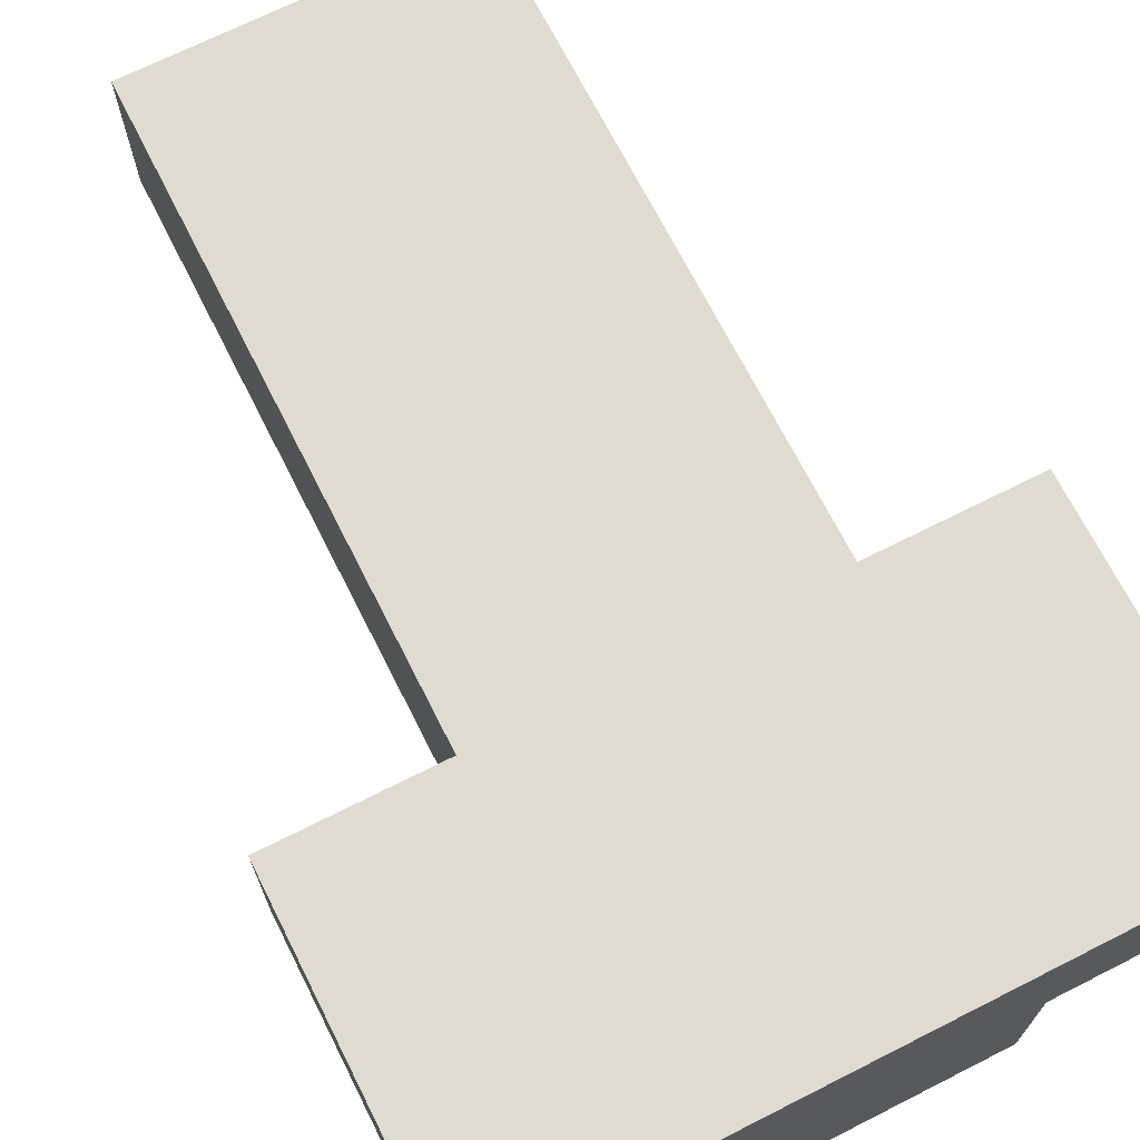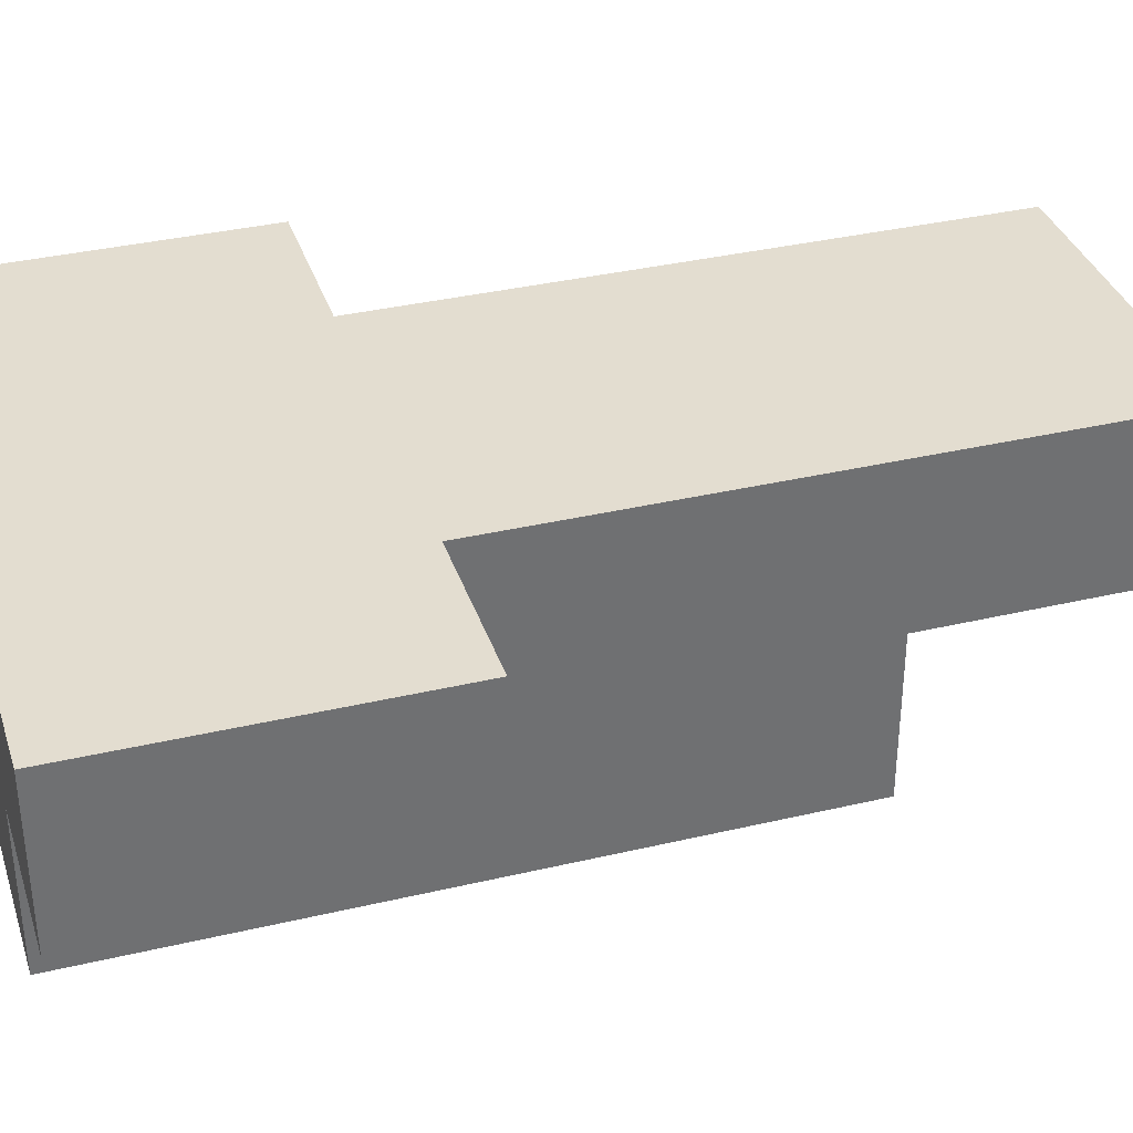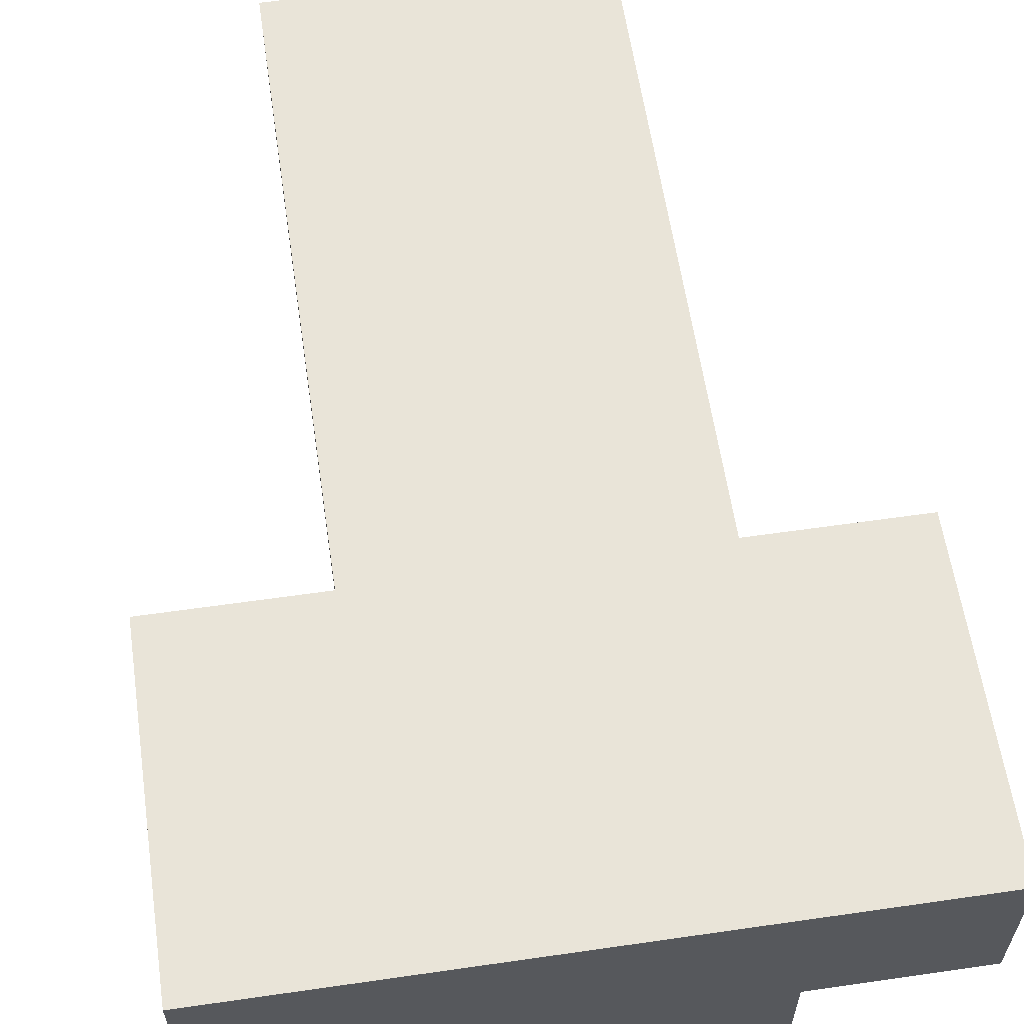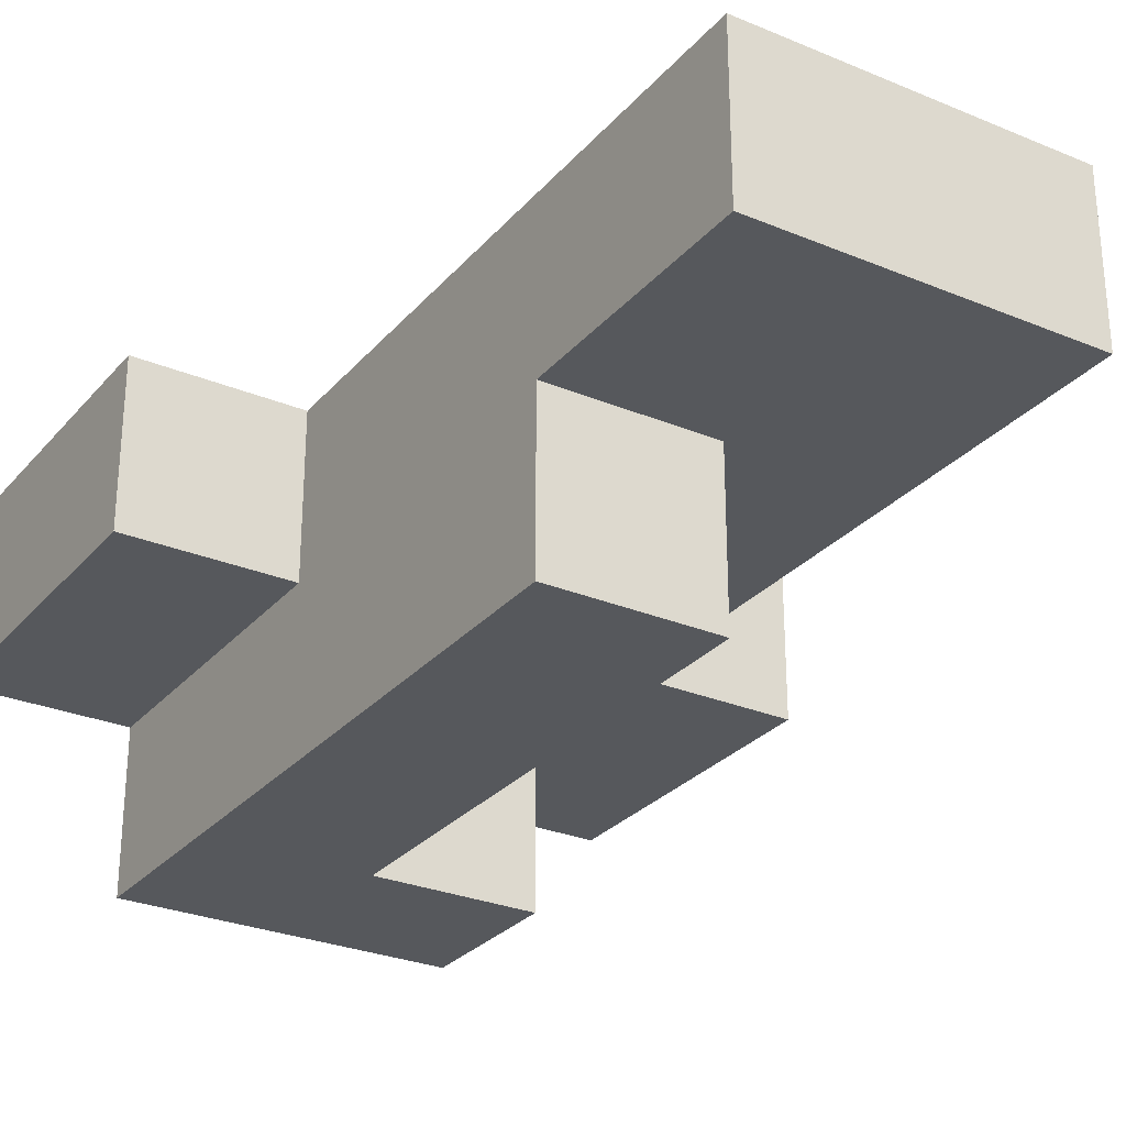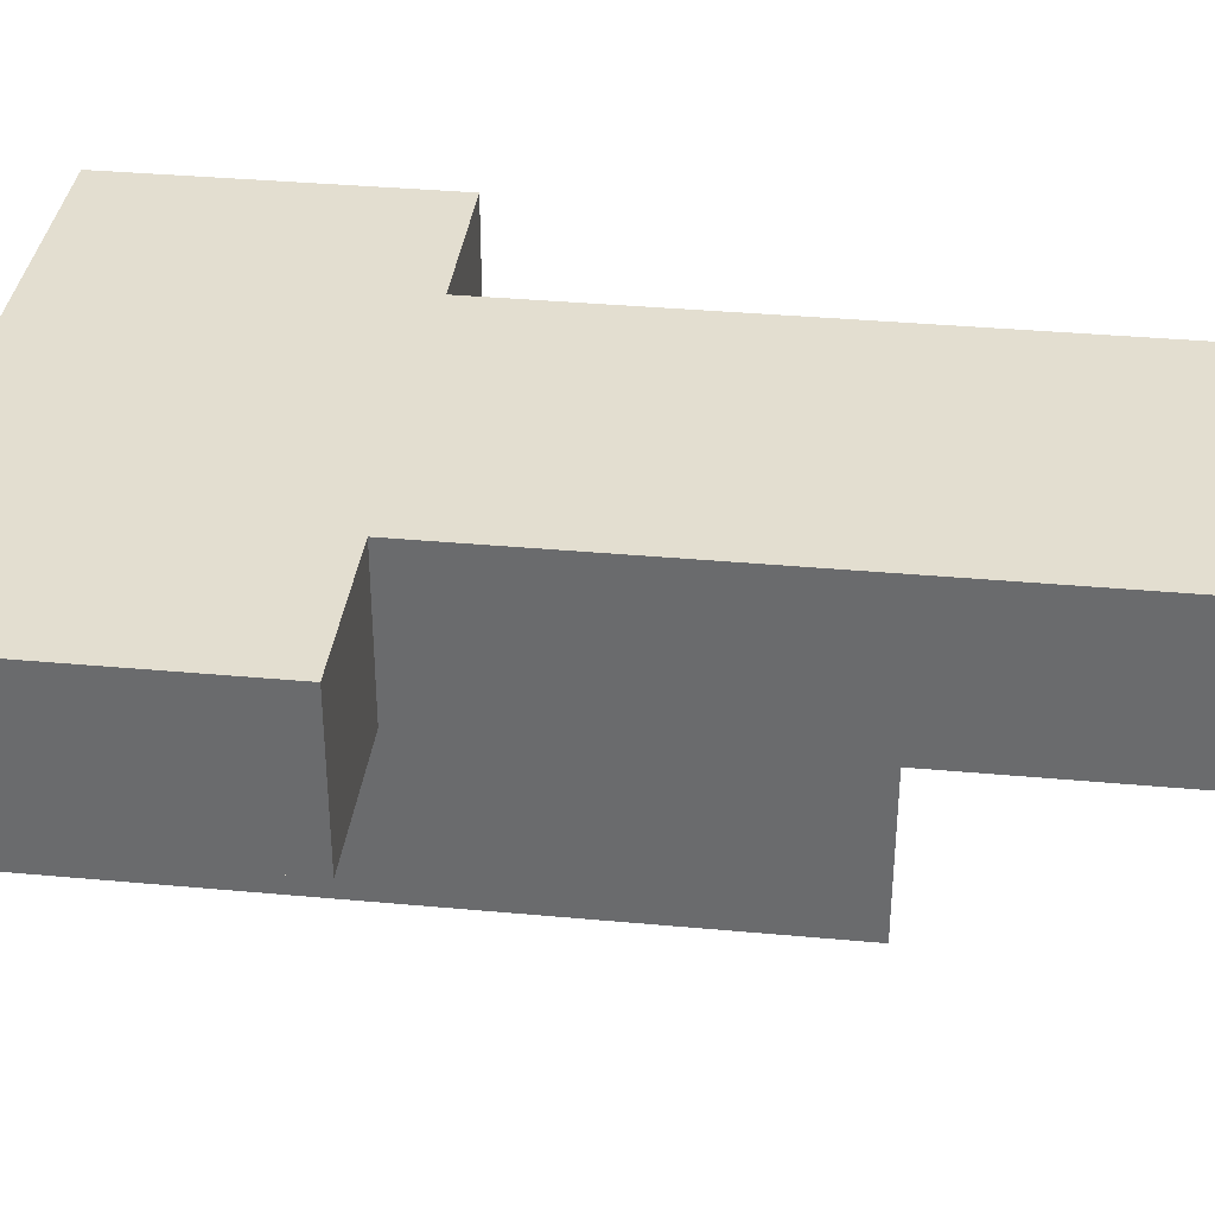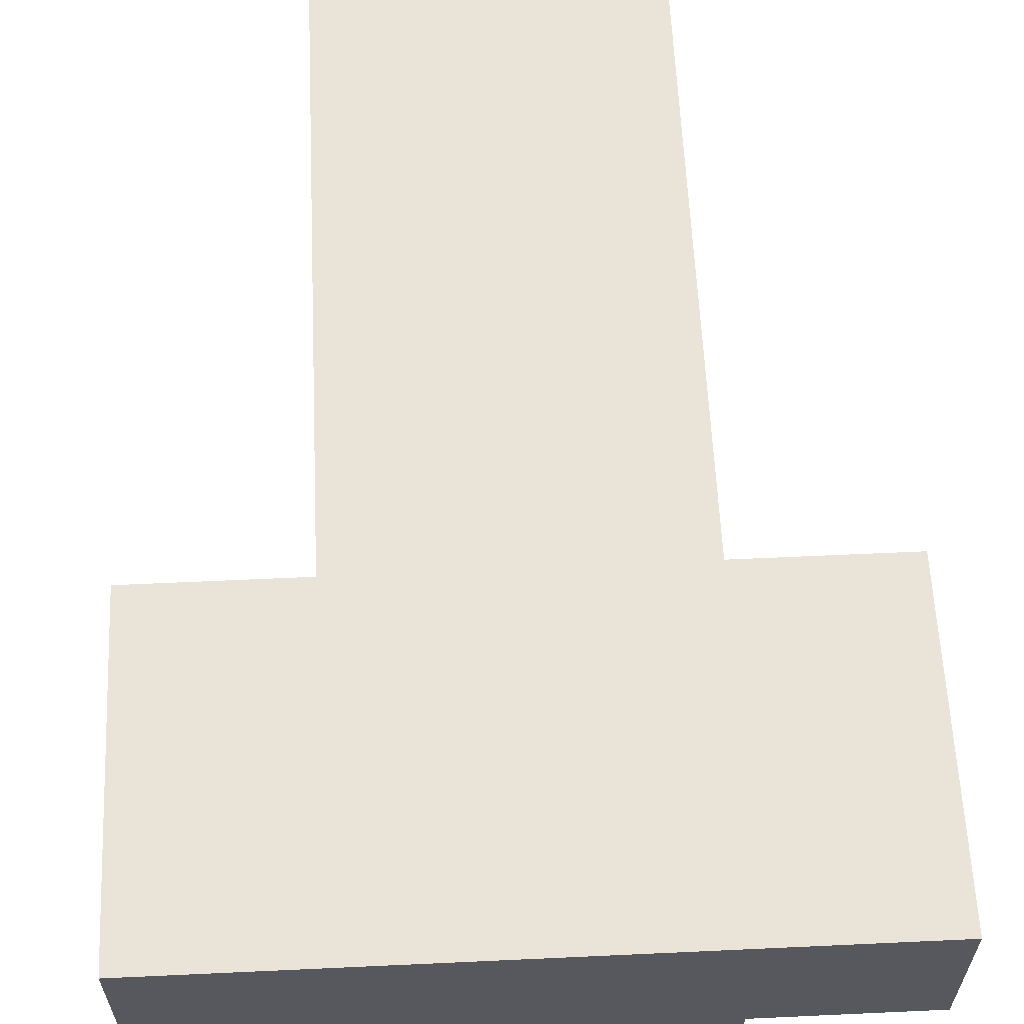
<metadata>
{"format":"obj","ext":"obj","renderer":"f3d","projection":"perspective","resolution":1024,"background":"white","views":[{"elev":69.8,"azim":-26.8,"up":"+Z"},{"elev":35.5,"azim":72.7,"up":"+Z"},{"elev":60.2,"azim":-8.4,"up":"+Z"},{"elev":-28.3,"azim":147.9,"up":"+Z"},{"elev":35.8,"azim":96.9,"up":"+Z"},{"elev":60.8,"azim":-2.7,"up":"+Z"}]}
</metadata>
<code>
g pb_Mesh-106056
v 0 0 0
v -1 0 0
v 0 1 0
v -1 1 0
v -1 0 0
v -1 0 -1
v -1 1 0
v -1 1 -1
v -1 0 -1
v 0 0 -1
v -1 1 -1
v 0 1 -1
v 3 0 -1
v 3 0 0
v 3 1 -1
v 3 1 0
v 0 2 0
v -1 2 0
v 0 2 -1
v -1 2 -1
v 0 0 -1
v -1 0 -1
v 0 0 0
v -1 0 0
v 1 0 -1
v 1 0 0
v 0 1 -2
v 0 0 -2
v 1 1 -2
v 1 0 -2
v 1 0 0
v 1 1 0
v 0 5.75 0
v 0 5.75 -1
v 1 5.75 0
v 1 5.75 -1
v 2 0 -1
v 2 0 0
v 2 1 -2
v 2 0 -2
v 2 0 0
v 2 1 0
v 2 5.75 0
v 2 5.75 -1
v 3 0 -1
v 3 0 0
v 2 1 -1
v 2 0 -1
v 3 1 -1
v 3 0 -1
v 3 0 0
v 3 1 0
v 2 2 0
v 2 2 -1
v 3 2 0
v 3 2 -1
v 2 4.25 -1
v 1 4.25 -1
v 2 4.25 -2
v 1 4.25 -2
v 1 0 -2
v 2 0 -2
v 2 0 -1
v 2 1 -1
v 2 0 -2
v 2 1 -2
v 0 1 -1
v 0 0 -1
v 0 1 -2
v 0 0 -2
v 1 1 -1
v 0 1 -1
v 1 1 -2
v 0 1 -2
v 0 0 -2
v -1 2 0
v -1 2 -1
v 3 2 0
v 2 2 0
v 2 2 -1
v 3 2 -1
v 3 2 -1
v 3 2 0
v 0 2 0
v -1 2 0
v 1 2 0
v 2 2 -2
v 2 2 -1
v 1 1 -1
v 0 2 -1
v 1 2 -1
v -1 2 -1
v 1 1 -1
v 1 1 -2
v 1 2 -1
v 1 2 -2
v 1 2 -2
v 2 2 -2
v 2 2 0
v 2 4.25 -1
v 2 4.25 0
v 2 4.25 -2
v 1 4.25 -1
v 1 4.25 -2
v 1 4.25 -2
v 2 4.25 -2
v 2 4.25 0
v 1 4.25 0
v 0 2 0
v 0 2 -1
v 0 4.25 0
v 0 4.25 -1
v 0 4.25 0
v 0 4.25 -1
v 1 4.25 -1
v 2 5.75 0
v 1 5.75 0
v 2 4.25 -1
v 1 5.75 -1
v 2 5.75 -1
v 2 5.75 -1
v 2 5.75 0
v 0 5.75 0
v 0 5.75 -1
v 0 5.75 0
v 0 5.75 -1
g pb_Mesh-106056_0
f 3 2 1
f 3 4 2
f 7 6 5
f 7 8 6
f 11 10 9
f 11 12 10
f 15 14 13
f 15 16 14
f 19 18 17
f 19 20 18
f 23 22 21
f 23 24 22
f 25 23 21
f 25 26 23
f 29 28 27
f 29 30 28
f 31 3 1
f 31 32 3
f 35 34 33
f 35 36 34
f 37 26 25
f 37 38 26
f 39 30 29
f 39 40 30
f 41 32 31
f 41 42 32
f 43 36 35
f 43 44 36
f 45 38 37
f 45 46 38
f 49 48 47
f 49 50 48
f 51 42 41
f 51 52 42
f 55 54 53
f 55 56 54
f 59 58 57
f 59 60 58
f 61 37 25
f 61 62 37
f 65 64 63
f 65 66 64
f 69 68 67
f 69 70 68
f 73 72 71
f 73 74 72
f 75 25 21
f 75 61 25
f 76 8 7
f 76 77 8
f 78 42 52
f 78 79 42
f 80 49 47
f 80 81 49
f 82 16 15
f 82 83 16
f 84 4 3
f 84 85 4
f 79 32 42
f 79 86 32
f 87 64 66
f 87 88 64
f 86 3 32
f 86 84 3
f 90 89 12
f 90 91 89
f 92 12 11
f 92 90 12
f 95 94 93
f 95 96 94
f 97 39 29
f 97 98 39
f 100 99 88
f 100 101 99
f 102 88 87
f 102 100 88
f 103 96 95
f 103 104 96
f 105 98 97
f 105 106 98
f 107 86 79
f 107 108 86
f 111 110 109
f 111 112 110
f 108 84 86
f 108 113 84
f 114 91 90
f 114 115 91
f 116 108 107
f 116 117 108
f 119 118 115
f 119 120 118
f 121 101 100
f 121 122 101
f 123 112 111
f 123 124 112
f 117 113 108
f 117 125 113
f 126 115 114
f 126 119 115

</code>
